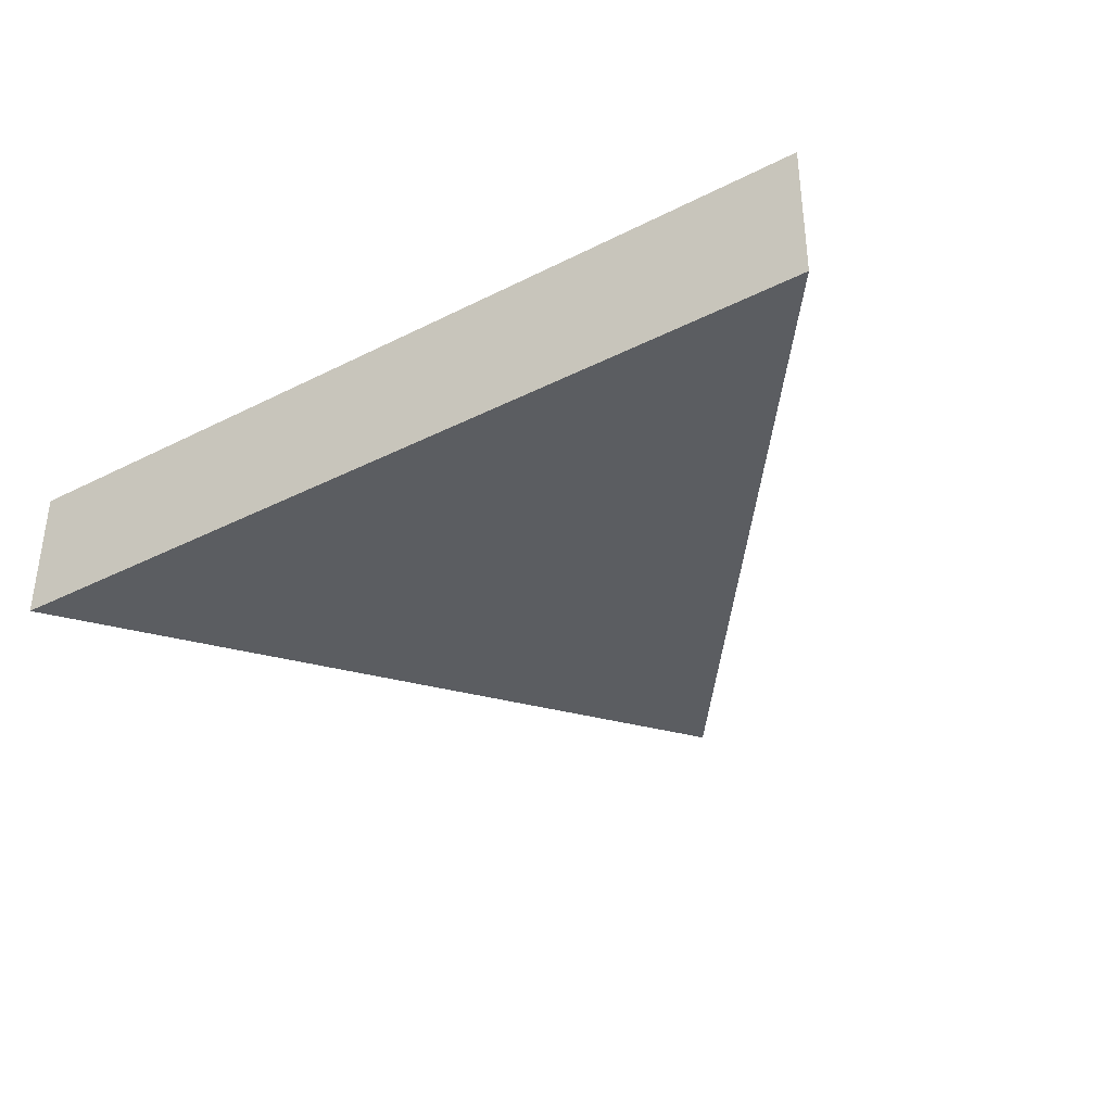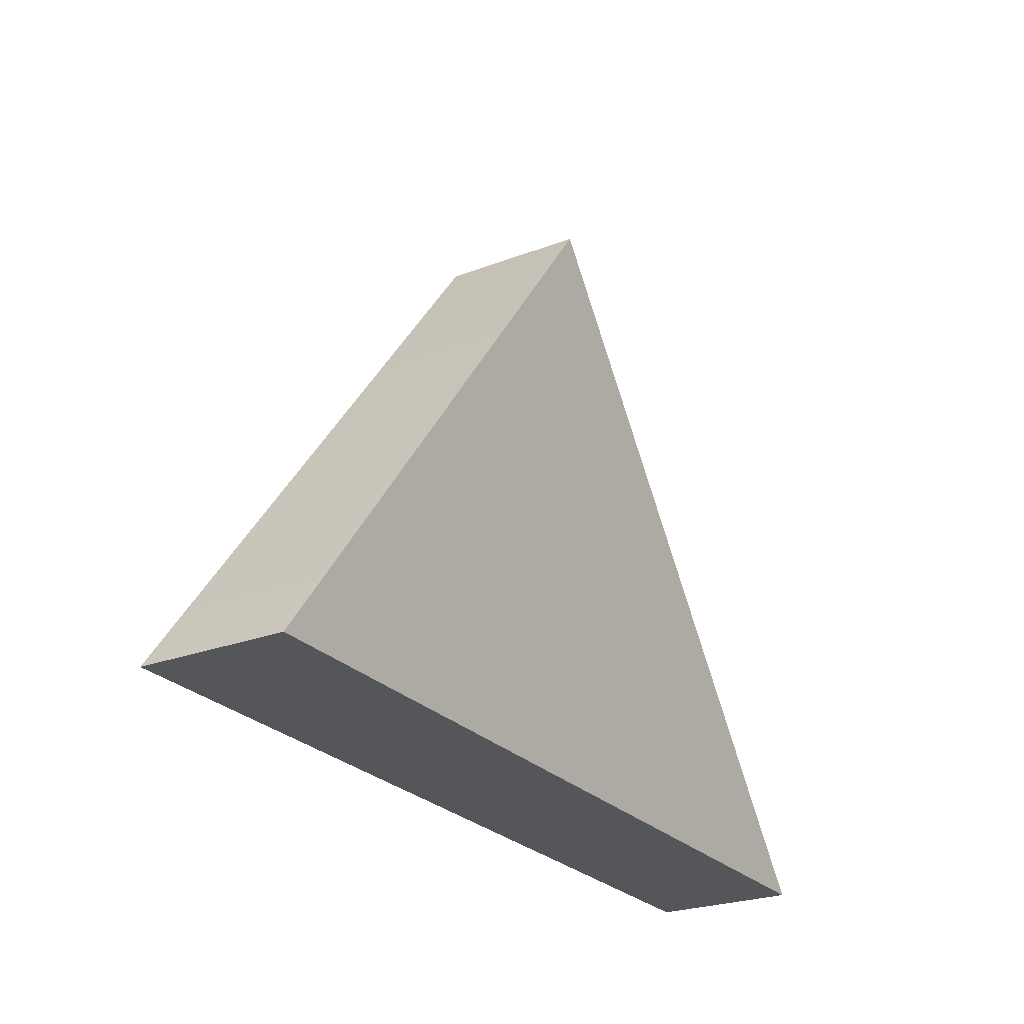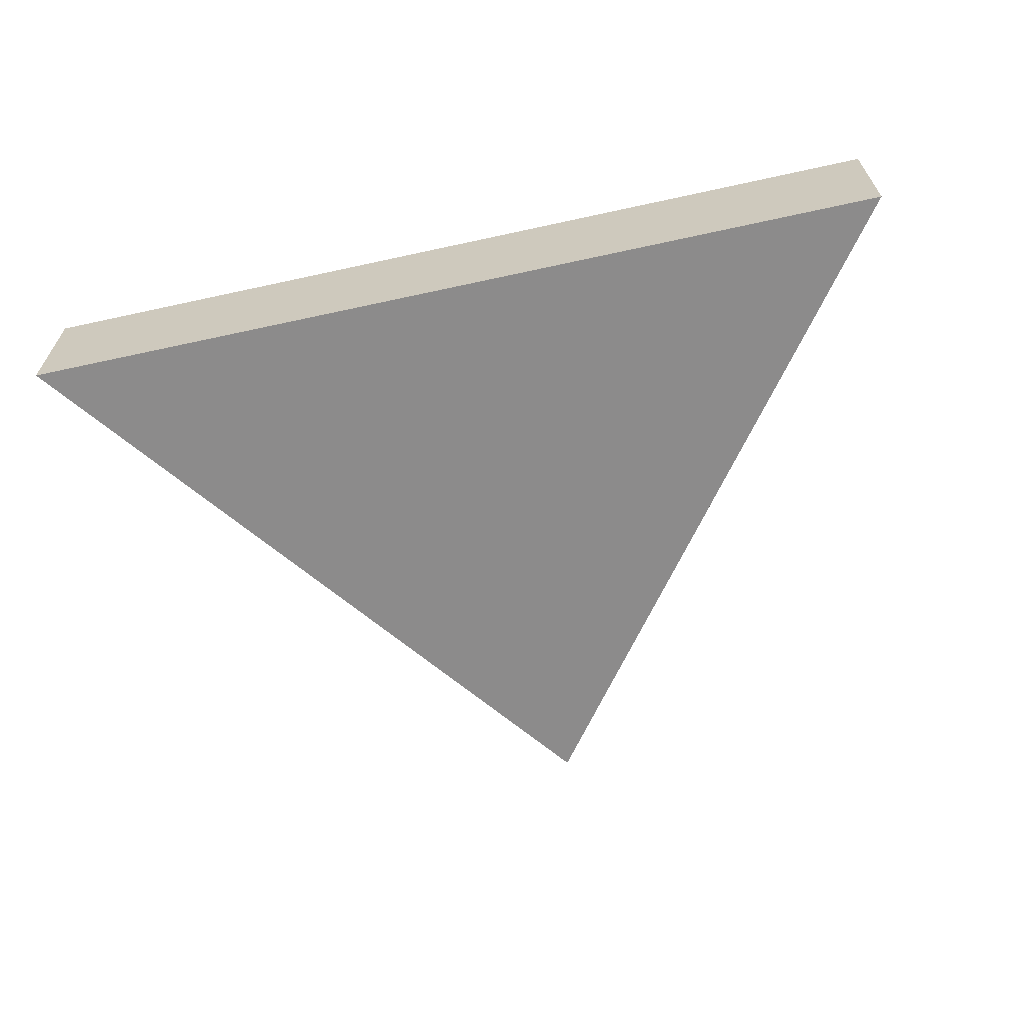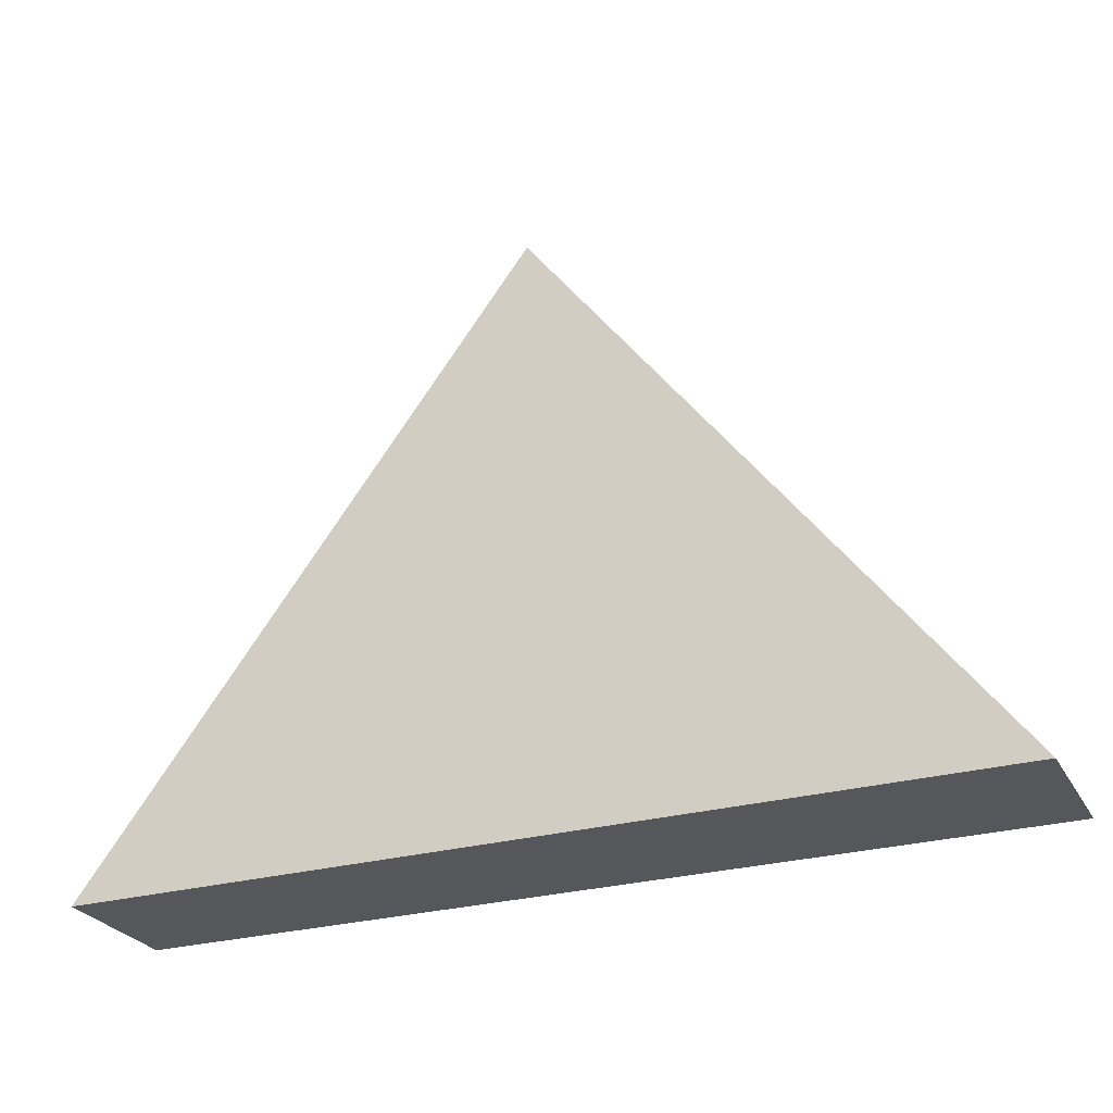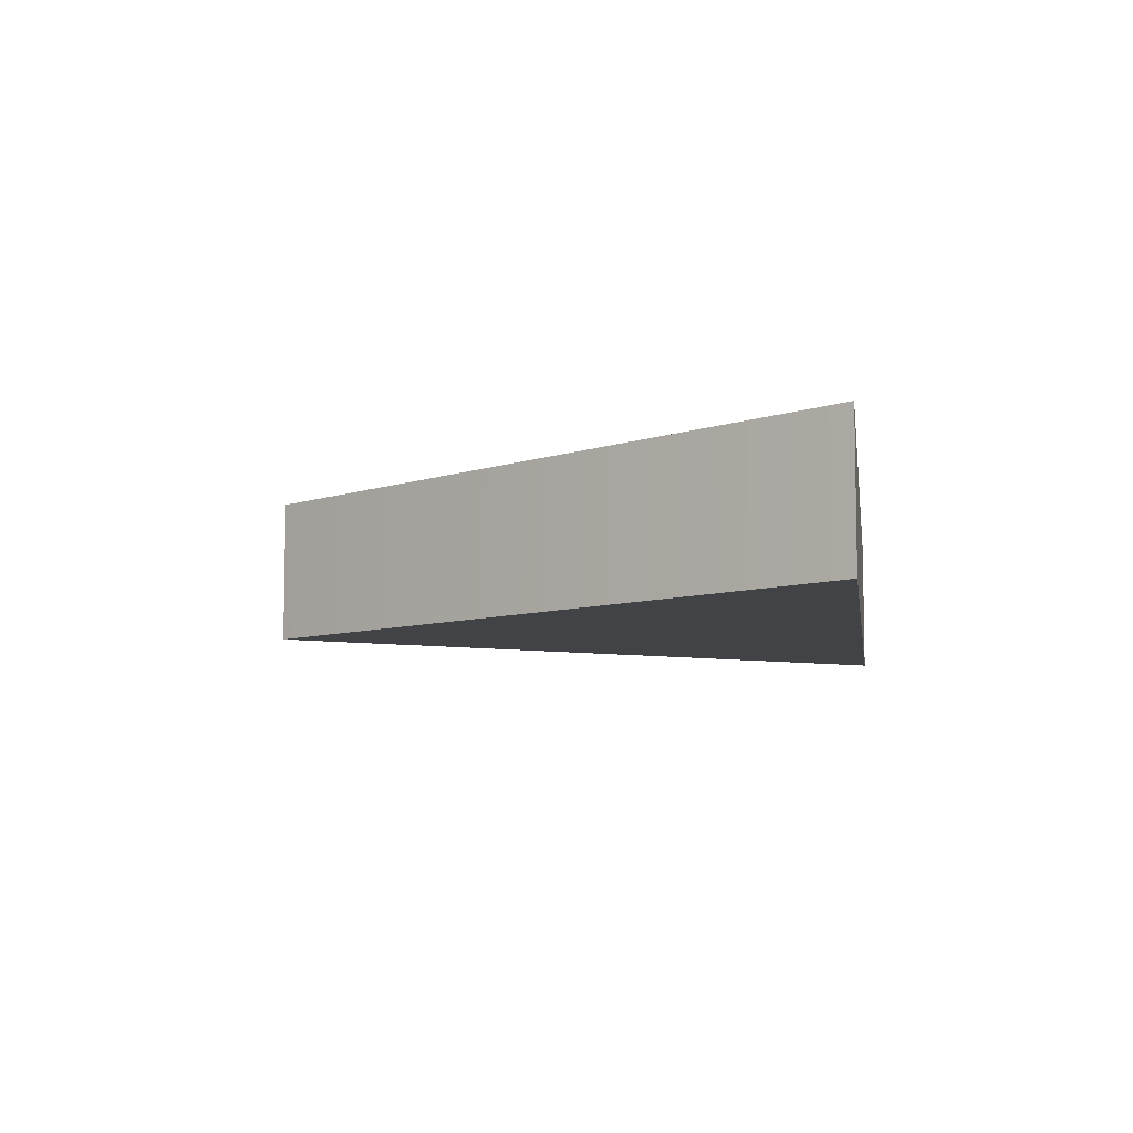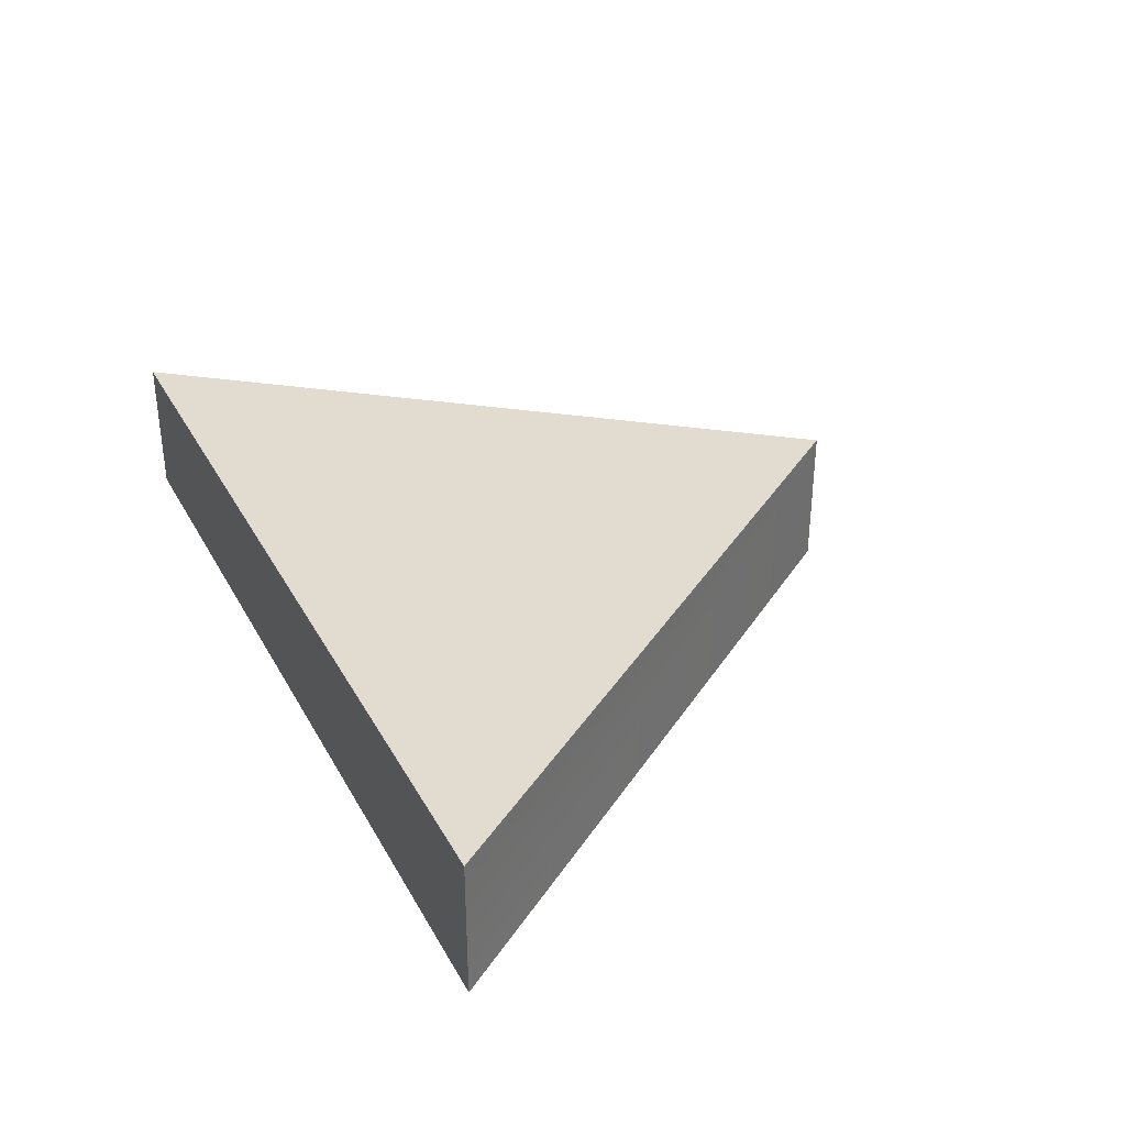
<metadata>
{"format":"obj","ext":"obj","renderer":"f3d","projection":"perspective","resolution":1024,"background":"white","views":[{"elev":-36.1,"azim":-146.5,"up":"+Y"},{"elev":-25.3,"azim":121.5,"up":"+Z"},{"elev":-64.0,"azim":-167.5,"up":"+Y"},{"elev":-27.2,"azim":-156.6,"up":"+Z"},{"elev":-7.2,"azim":98.6,"up":"+Y"},{"elev":34.3,"azim":-115.3,"up":"+Y"}]}
</metadata>
<code>
g Feature_Hard_Block_Wedge_Vanilla_SMALL_Col
v -2.966 0.9738 -1.974
v 2.966 0.9738 -1.974
v -4.883e-05 0.9738 1.982
v -4.883e-05 0.03354 1.982
v 2.965 0.03354 -1.974
v -2.966 0.03354 -1.974
v -2.966 0.03354 -1.974
v -2.966 0.9738 -1.974
v -4.883e-05 0.9738 1.982
v -4.883e-05 0.03354 1.982
v 2.965 0.03354 -1.974
v 2.966 0.9738 -1.974
v -2.966 0.9738 -1.974
v -2.966 0.03354 -1.974
v -4.883e-05 0.03354 1.982
v -4.883e-05 0.9738 1.982
v 2.966 0.9738 -1.974
v 2.965 0.03354 -1.974
g Feature_Hard_Block_Wedge_Vanilla_SMALL_Col_0
f 3 2 1
f 6 5 4
f 9 8 7
f 10 9 7
f 13 12 11
f 14 13 11
f 17 16 15
f 18 17 15

</code>
